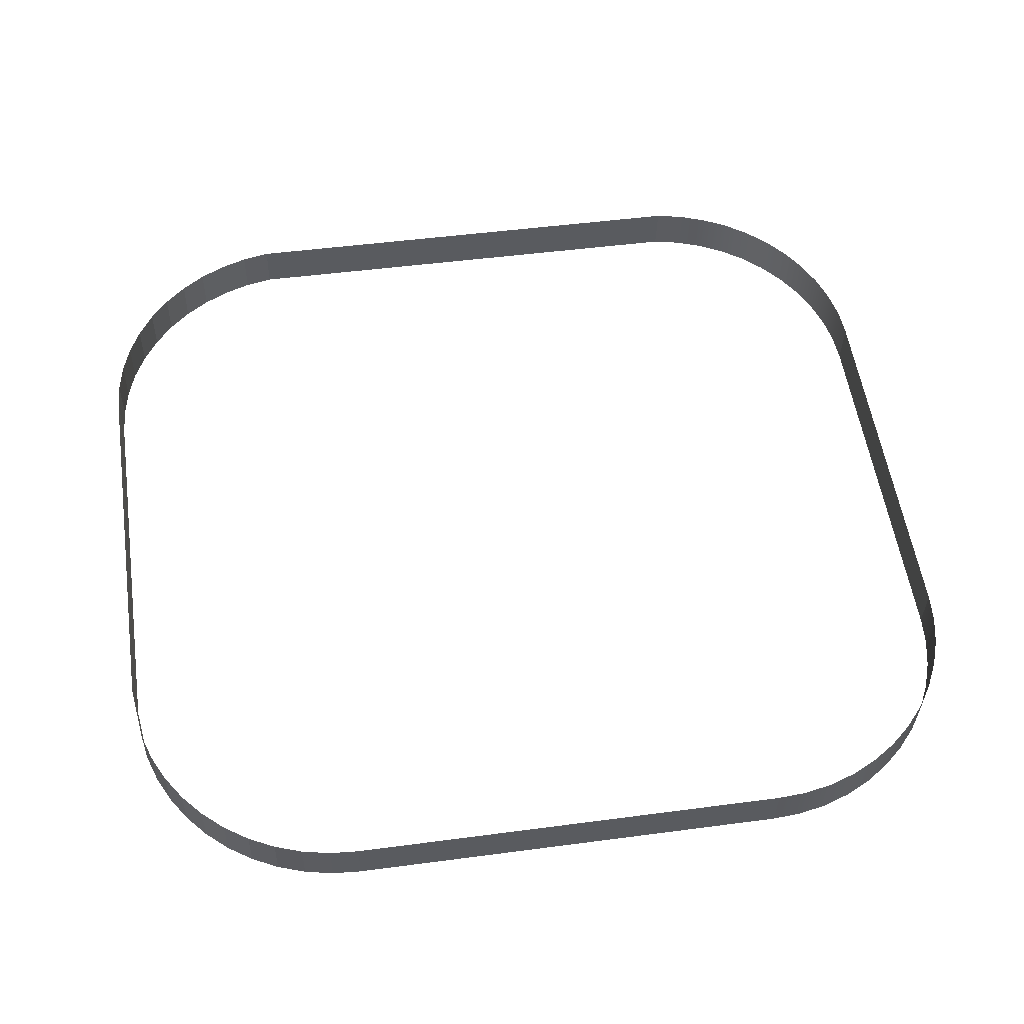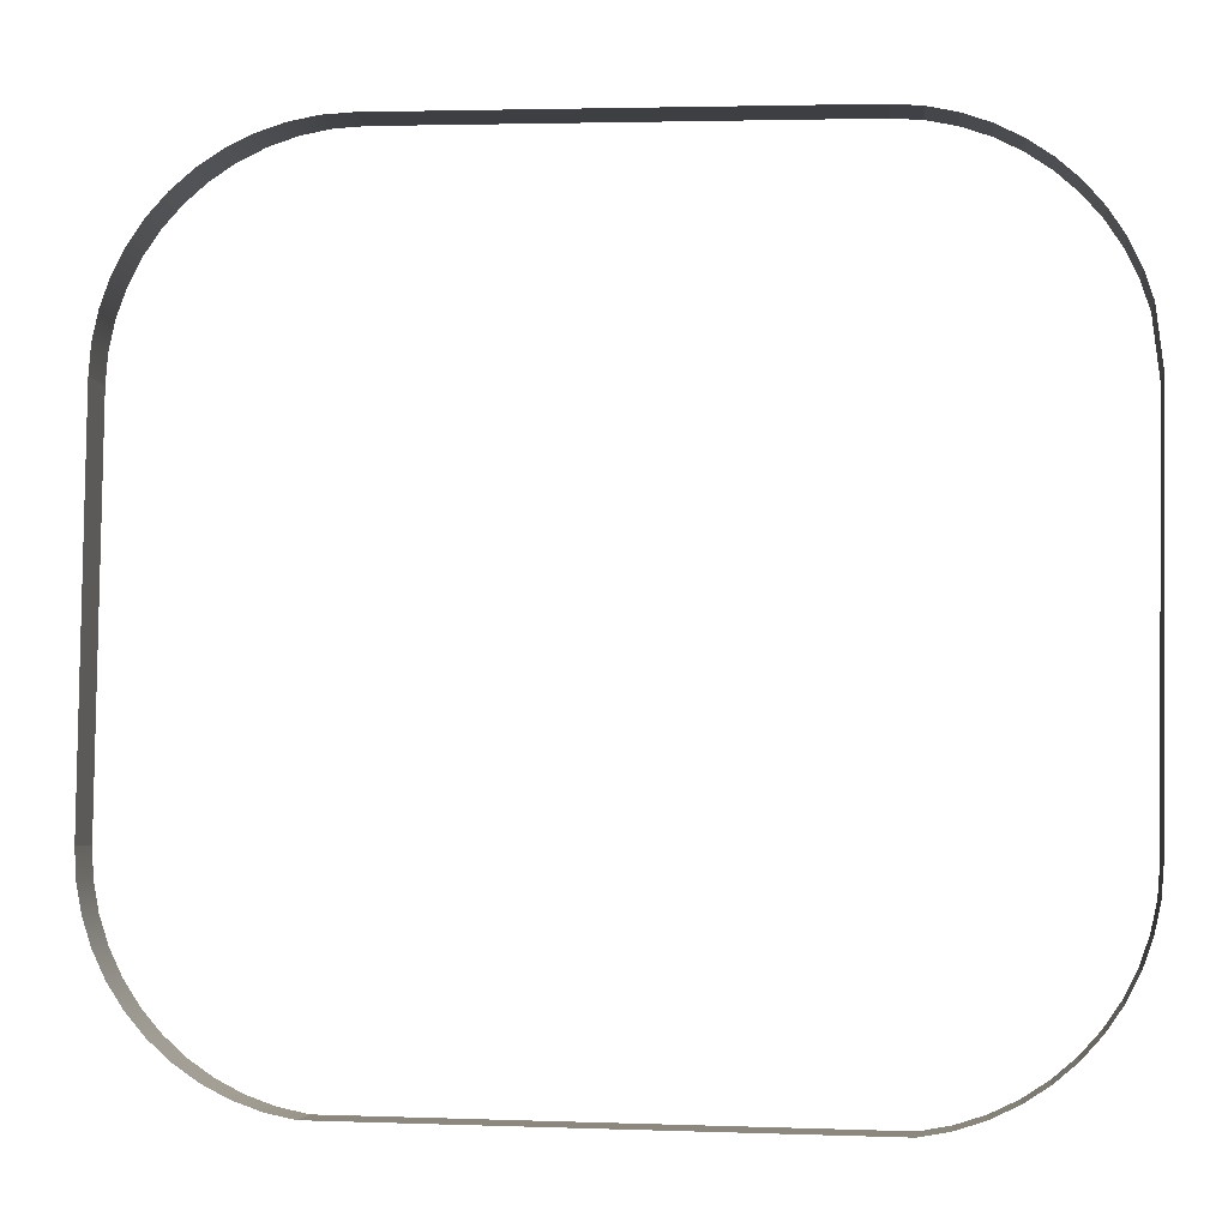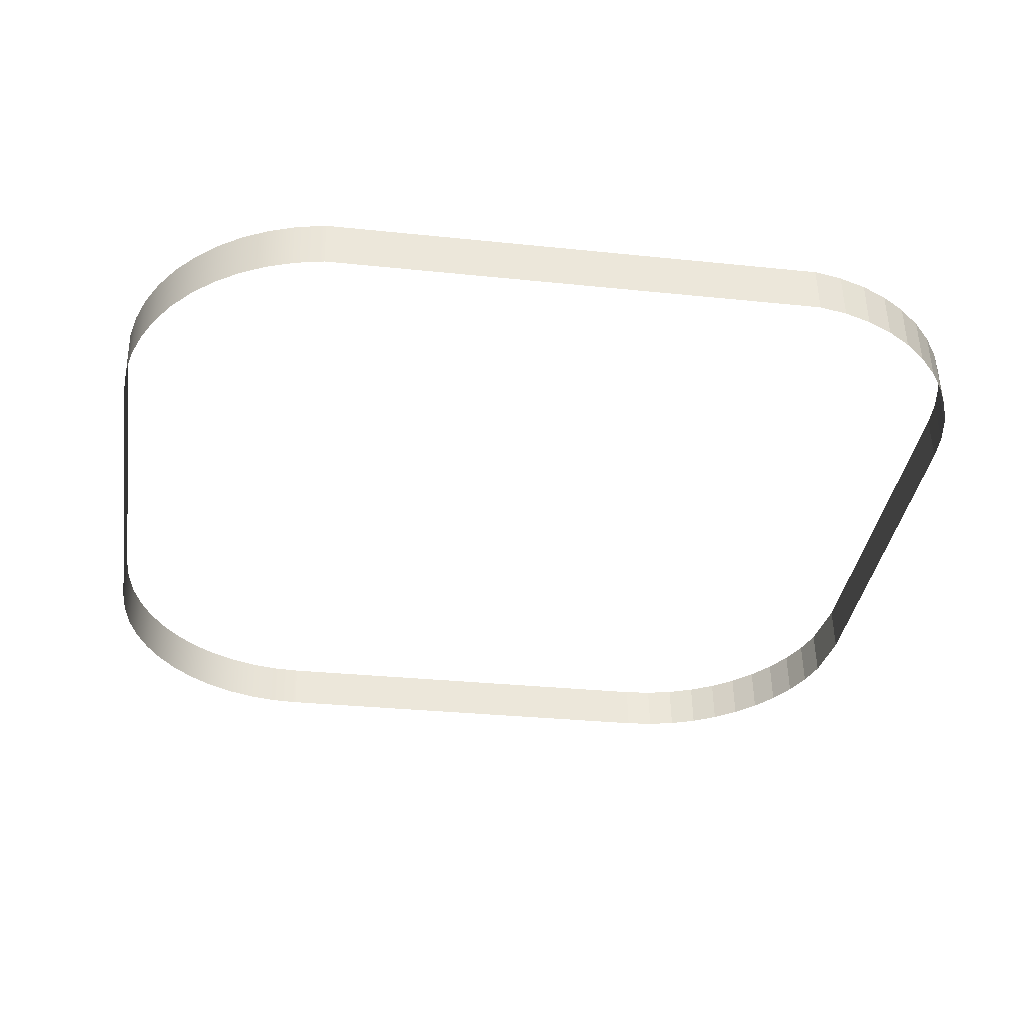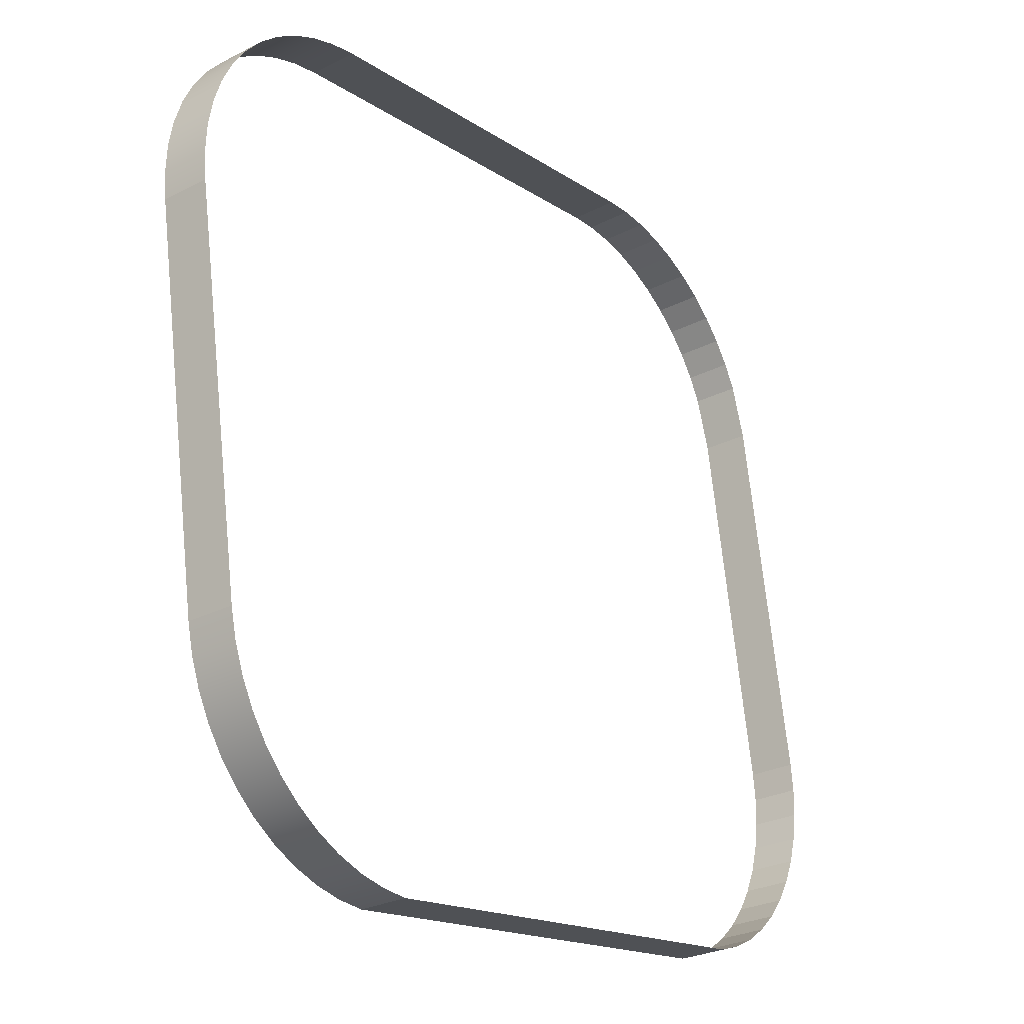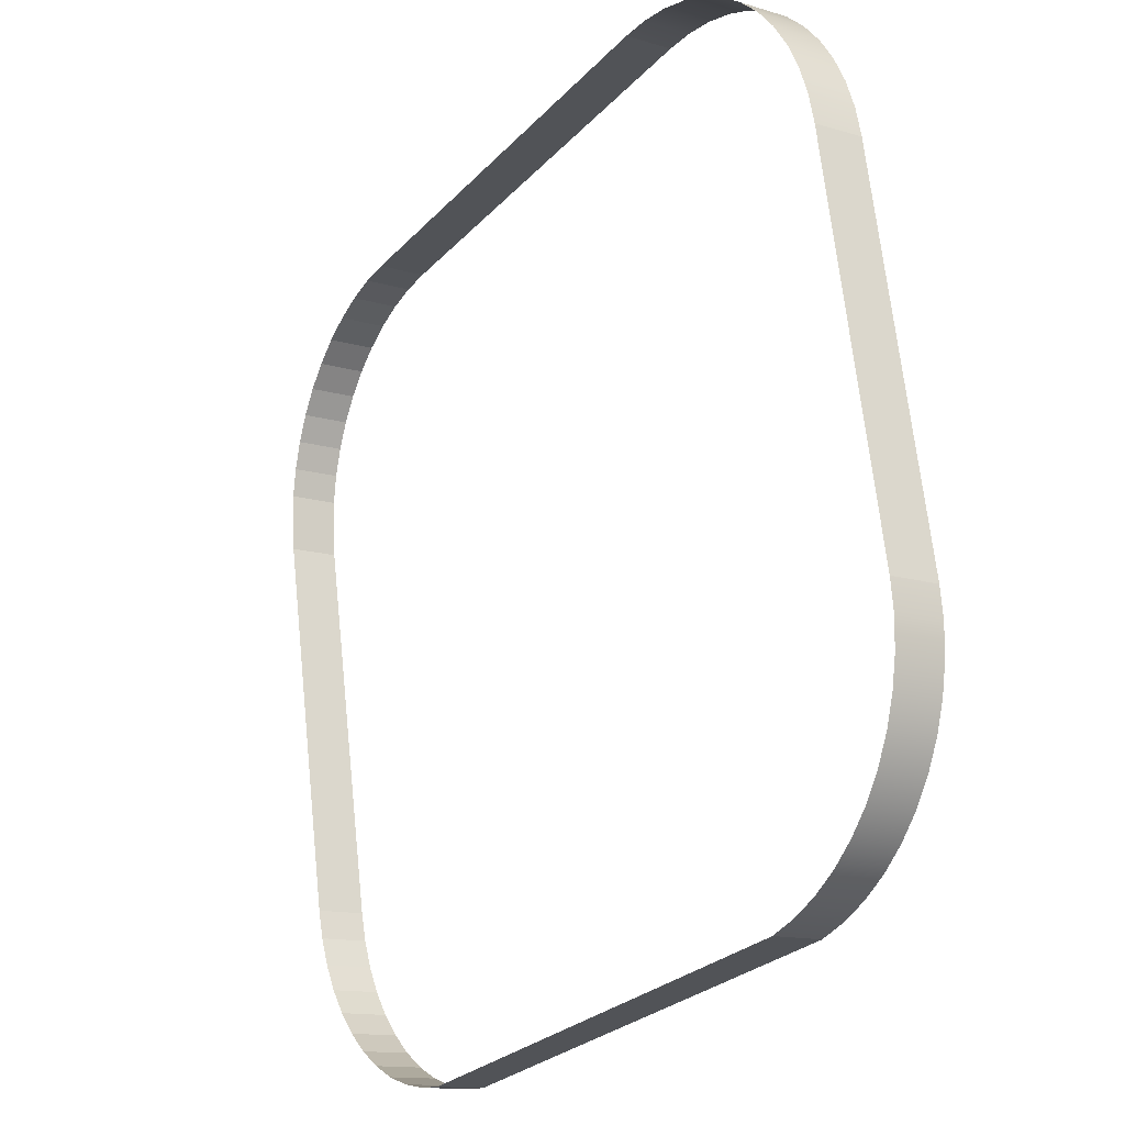
<metadata>
{"format":"obj","ext":"obj","renderer":"f3d","projection":"perspective","resolution":1024,"background":"white","views":[{"elev":48.0,"azim":-8.5,"up":"+Y"},{"elev":2.9,"azim":-173.0,"up":"+Z"},{"elev":-29.4,"azim":171.1,"up":"+Y"},{"elev":-16.4,"azim":126.8,"up":"+Z"},{"elev":-26.7,"azim":57.1,"up":"+Z"}]}
</metadata>
<code>
o #ID4140
v -0.3682 0.01721 0.02273
v -0.3682 0.02609 -0.01237
v -0.3682 0.02162 0.02328
v -0.3682 0.02168 -0.01292
v -0.3684 0.01688 0.02537
v -0.3682 0.02162 0.02328
v -0.3684 0.02129 0.02592
v -0.3682 0.01721 0.02273
v -0.3682 0.02168 -0.01292
v -0.3684 0.02642 -0.01501
v -0.3682 0.02609 -0.01237
v -0.3684 0.02201 -0.01556
v -0.3689 0.01655 0.02796
v -0.3689 0.02097 0.02851
v -0.3689 0.02675 -0.0176
v -0.3689 0.02233 -0.01816
v -0.3697 0.01624 0.03046
v -0.3697 0.02065 0.03102
v -0.3697 0.02706 -0.02011
v -0.3697 0.02265 -0.02066
v -0.3709 0.01594 0.03284
v -0.3709 0.02036 0.03339
v -0.3709 0.02736 -0.02248
v -0.3709 0.02295 -0.02303
v -0.3724 0.01566 0.03504
v -0.3724 0.02008 0.03559
v -0.3724 0.02764 -0.02468
v -0.3724 0.02322 -0.02523
v -0.3742 0.01541 0.03702
v -0.3742 0.01983 0.03758
v -0.3742 0.02789 -0.02667
v -0.3742 0.02347 -0.02722
v -0.3762 0.01961 0.03932
v -0.3762 0.0152 0.03877
v -0.3762 0.02369 -0.02896
v -0.3762 0.02811 -0.02841
v -0.3784 0.01943 0.04079
v -0.3784 0.01501 0.04024
v -0.3784 0.02387 -0.03043
v -0.3784 0.02829 -0.02988
v -0.3808 0.01928 0.04196
v -0.3808 0.01486 0.04141
v -0.3808 0.02402 -0.0316
v -0.3808 0.02844 -0.03105
v -0.3833 0.01917 0.04281
v -0.3833 0.01476 0.04226
v -0.3833 0.02413 -0.03245
v -0.3833 0.02854 -0.0319
v -0.3859 0.01911 0.04333
v -0.3859 0.01469 0.04277
v -0.3857 0.02419 -0.03292
v -0.3857 0.0286 -0.03237
v -0.3886 0.01909 0.0435
v -0.3886 0.01467 0.04295
v -0.3859 0.02419 -0.03297
v -0.3857 0.0286 -0.03237
v -0.3857 0.02419 -0.03292
v -0.3859 0.02861 -0.03241
v -0.3886 0.01909 0.0435
v -0.4293 0.01467 0.04295
v -0.3886 0.01467 0.04295
v -0.4293 0.01909 0.0435
v -0.432 0.02861 -0.03241
v -0.3859 0.02419 -0.03297
v -0.432 0.02419 -0.03297
v -0.3859 0.02861 -0.03241
v -0.4293 0.01909 0.0435
v -0.432 0.01469 0.04277
v -0.4293 0.01467 0.04295
v -0.432 0.01911 0.04333
v -0.4346 0.02854 -0.0319
v -0.432 0.02419 -0.03297
v -0.4346 0.02413 -0.03245
v -0.432 0.02861 -0.03241
v -0.432 0.01911 0.04333
v -0.4346 0.01476 0.04226
v -0.432 0.01469 0.04277
v -0.4346 0.01917 0.04281
v -0.4371 0.02844 -0.03105
v -0.4346 0.02413 -0.03245
v -0.4371 0.02402 -0.0316
v -0.4346 0.02854 -0.0319
v -0.4346 0.01917 0.04281
v -0.4371 0.01486 0.04141
v -0.4346 0.01476 0.04226
v -0.4371 0.01928 0.04196
v -0.4395 0.02829 -0.02988
v -0.4371 0.02402 -0.0316
v -0.4395 0.02387 -0.03043
v -0.4371 0.02844 -0.03105
v -0.4371 0.01928 0.04196
v -0.4395 0.01501 0.04024
v -0.4371 0.01486 0.04141
v -0.4395 0.01943 0.04079
v -0.4417 0.02811 -0.02841
v -0.4395 0.02387 -0.03043
v -0.4417 0.02369 -0.02896
v -0.4395 0.02829 -0.02988
v -0.4395 0.01943 0.04079
v -0.4417 0.0152 0.03877
v -0.4395 0.01501 0.04024
v -0.4417 0.01961 0.03932
v -0.4437 0.02789 -0.02667
v -0.4417 0.02369 -0.02896
v -0.4437 0.02347 -0.02722
v -0.4417 0.02811 -0.02841
v -0.4417 0.01961 0.03932
v -0.4437 0.01541 0.03702
v -0.4417 0.0152 0.03877
v -0.4437 0.01983 0.03758
v -0.4437 0.02789 -0.02667
v -0.4455 0.02322 -0.02523
v -0.4455 0.02764 -0.02468
v -0.4437 0.02347 -0.02722
v -0.4455 0.02008 0.03559
v -0.4437 0.01541 0.03702
v -0.4437 0.01983 0.03758
v -0.4455 0.01566 0.03504
v -0.4455 0.02764 -0.02468
v -0.447 0.02295 -0.02303
v -0.447 0.02736 -0.02248
v -0.4455 0.02322 -0.02523
v -0.447 0.02036 0.03339
v -0.4455 0.01566 0.03504
v -0.4455 0.02008 0.03559
v -0.447 0.01594 0.03284
v -0.447 0.02736 -0.02248
v -0.4481 0.02265 -0.02066
v -0.4481 0.02706 -0.02011
v -0.447 0.02295 -0.02303
v -0.4481 0.02065 0.03102
v -0.447 0.01594 0.03284
v -0.447 0.02036 0.03339
v -0.4481 0.01624 0.03046
v -0.4481 0.02706 -0.02011
v -0.449 0.02233 -0.01816
v -0.449 0.02675 -0.0176
v -0.4481 0.02265 -0.02066
v -0.449 0.02097 0.02851
v -0.4481 0.01624 0.03046
v -0.4481 0.02065 0.03102
v -0.449 0.01655 0.02796
v -0.449 0.02675 -0.0176
v -0.4495 0.02201 -0.01556
v -0.4495 0.02642 -0.01501
v -0.449 0.02233 -0.01816
v -0.4497 0.02162 0.02328
v -0.449 0.01655 0.02796
v -0.449 0.02097 0.02851
v -0.4497 0.01721 0.02273
v -0.4495 0.02642 -0.01501
v -0.4497 0.02168 -0.01292
v -0.4497 0.02609 -0.01237
v -0.4495 0.02201 -0.01556
v -0.4497 0.02609 -0.01237
v -0.4497 0.01721 0.02273
v -0.4497 0.02162 0.02328
v -0.4497 0.02168 -0.01292
f 1 2 3
f 3 2 1
f 2 1 4
f 4 1 2
f 5 6 7
f 7 6 5
f 6 5 8
f 8 5 6
f 9 10 11
f 11 10 9
f 10 9 12
f 12 9 10
f 13 7 14
f 14 7 13
f 7 13 5
f 5 13 7
f 12 15 10
f 10 15 12
f 15 12 16
f 16 12 15
f 17 14 18
f 18 14 17
f 14 17 13
f 13 17 14
f 16 19 15
f 15 19 16
f 19 16 20
f 20 16 19
f 21 18 22
f 22 18 21
f 18 21 17
f 17 21 18
f 20 23 19
f 19 23 20
f 23 20 24
f 24 20 23
f 25 22 26
f 26 22 25
f 22 25 21
f 21 25 22
f 24 27 23
f 23 27 24
f 27 24 28
f 28 24 27
f 29 26 30
f 30 26 29
f 26 29 25
f 25 29 26
f 28 31 27
f 27 31 28
f 31 28 32
f 32 28 31
f 29 33 34
f 34 33 29
f 33 29 30
f 30 29 33
f 35 31 32
f 32 31 35
f 31 35 36
f 36 35 31
f 34 37 38
f 38 37 34
f 37 34 33
f 33 34 37
f 39 36 35
f 35 36 39
f 36 39 40
f 40 39 36
f 38 41 42
f 42 41 38
f 41 38 37
f 37 38 41
f 43 40 39
f 39 40 43
f 40 43 44
f 44 43 40
f 42 45 46
f 46 45 42
f 45 42 41
f 41 42 45
f 47 44 43
f 43 44 47
f 44 47 48
f 48 47 44
f 46 49 50
f 50 49 46
f 49 46 45
f 45 46 49
f 51 48 47
f 47 48 51
f 48 51 52
f 52 51 48
f 50 53 54
f 54 53 50
f 53 50 49
f 49 50 53
f 55 56 57
f 57 56 55
f 56 55 58
f 58 55 56
f 59 60 61
f 61 60 59
f 60 59 62
f 62 59 60
f 63 64 65
f 65 64 63
f 64 63 66
f 66 63 64
f 67 68 69
f 69 68 67
f 68 67 70
f 70 67 68
f 71 72 73
f 73 72 71
f 72 71 74
f 74 71 72
f 75 76 77
f 77 76 75
f 76 75 78
f 78 75 76
f 79 80 81
f 81 80 79
f 80 79 82
f 82 79 80
f 83 84 85
f 85 84 83
f 84 83 86
f 86 83 84
f 87 88 89
f 89 88 87
f 88 87 90
f 90 87 88
f 91 92 93
f 93 92 91
f 92 91 94
f 94 91 92
f 95 96 97
f 97 96 95
f 96 95 98
f 98 95 96
f 99 100 101
f 101 100 99
f 100 99 102
f 102 99 100
f 103 104 105
f 105 104 103
f 104 103 106
f 106 103 104
f 107 108 109
f 109 108 107
f 108 107 110
f 110 107 108
f 111 112 113
f 113 112 111
f 112 111 114
f 114 111 112
f 115 116 117
f 117 116 115
f 116 115 118
f 118 115 116
f 119 120 121
f 121 120 119
f 120 119 122
f 122 119 120
f 123 124 125
f 125 124 123
f 124 123 126
f 126 123 124
f 127 128 129
f 129 128 127
f 128 127 130
f 130 127 128
f 131 132 133
f 133 132 131
f 132 131 134
f 134 131 132
f 135 136 137
f 137 136 135
f 136 135 138
f 138 135 136
f 139 140 141
f 141 140 139
f 140 139 142
f 142 139 140
f 143 144 145
f 145 144 143
f 144 143 146
f 146 143 144
f 147 148 149
f 149 148 147
f 148 147 150
f 150 147 148
f 151 152 153
f 153 152 151
f 152 151 154
f 154 151 152
f 155 156 157
f 157 156 155
f 156 155 158
f 158 155 156

</code>
